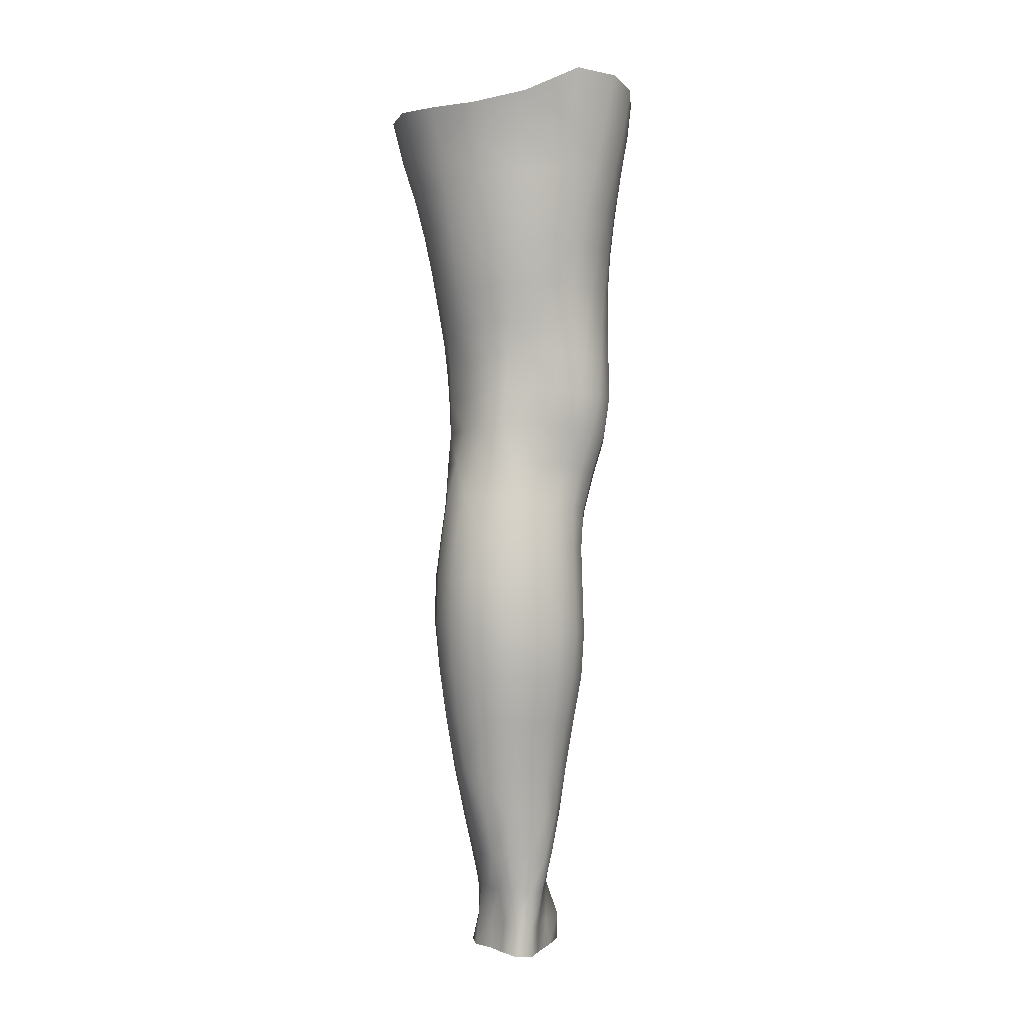
<metadata>
{"format":"obj","ext":"obj","renderer":"f3d","projection":"perspective","resolution":1024,"background":"white","views":[{"elev":6.1,"azim":-178.4,"up":"+Y"}]}
</metadata>
<code>
o SMPLX-mesh-female.001
v 0.1752 -0.5433 -0.01628
v 0.1699 -0.5478 0.01781
v 0.1442 -0.538 -0.06894
v 0.1144 -0.5356 -0.08117
v 0.1528 -0.5503 0.04885
v 0.1276 -0.552 0.0718
v 0.09691 -0.5502 0.08085
v 0.07963 -0.5284 -0.08459
v 0.04368 -0.5119 -0.07276
v 0.05024 -0.5462 -0.07375
v 0.08189 -0.5542 -0.08039
v 0.1583 -0.5679 -0.04698
v 0.1659 -0.5392 -0.04691
v 0.1387 -0.5643 -0.06685
v 0.1676 -0.5731 -0.0184
v 0.1637 -0.5777 0.01475
v 0.1229 -0.5818 0.0685
v 0.09275 -0.5788 0.07669
v 0.02207 -0.5411 0.03971
v 0.04073 -0.5445 0.05908
v 0.0382 -0.5687 0.05279
v 0.02086 -0.5628 0.03203
v 0.01849 -0.5143 -0.04908
v 0.006837 -0.5219 -0.02687
v 0.01068 -0.5464 -0.03447
v 0.02453 -0.5439 -0.05682
v 0.1121 -0.6361 0.05866
v 0.08299 -0.6336 0.06449
v 0.08807 -0.6066 0.07099
v 0.1175 -0.6093 0.06386
v 0.01334 -0.5832 0.001897
v 0.02079 -0.5877 0.02354
v 0.02218 -0.6145 0.01511
v 0.01674 -0.6102 -0.006657
v 0.01998 -0.6377 -0.01378
v 0.02352 -0.6419 0.00808
v 0.02327 -0.6684 -0.000286
v 0.02162 -0.664 -0.02112
v 0.1474 -0.5812 0.04534
v 0.1483 -0.6317 0.01023
v 0.135 -0.6357 0.03797
v 0.1408 -0.6087 0.0417
v 0.1549 -0.6049 0.01233
v 0.1126 -0.5606 -0.07773
v 0.01098 -0.5579 0.01048
v 0.01016 -0.5372 0.01898
v 0.02383 -0.6062 -0.04714
v 0.03789 -0.606 -0.06592
v 0.03145 -0.5761 -0.06174
v 0.01696 -0.5765 -0.04103
v 0.1318 -0.6153 -0.06485
v 0.1471 -0.6197 -0.04553
v 0.1521 -0.5943 -0.04579
v 0.1351 -0.5902 -0.0654
v 0.1525 -0.6258 -0.01956
v 0.1592 -0.5996 -0.0185
v 0.1364 -0.6832 0.00643
v 0.1223 -0.6867 0.03113
v 0.1288 -0.6618 0.03458
v 0.1421 -0.6578 0.008225
v 0.1428 -0.6768 -0.02202
v 0.1473 -0.6516 -0.02089
v 0.143 -0.6451 -0.04578
v 0.139 -0.6703 -0.04558
v 0.1257 -0.6645 -0.06331
v 0.129 -0.64 -0.06447
v 0.1096 -0.6366 -0.0768
v 0.1085 -0.6607 -0.07558
v 0.08721 -0.6341 -0.08142
v 0.06398 -0.6327 -0.07859
v 0.06761 -0.6573 -0.07834
v 0.08876 -0.6584 -0.08012
v 0.03384 -0.6591 -0.05728
v 0.04834 -0.6577 -0.07113
v 0.04351 -0.6328 -0.06892
v 0.02968 -0.6338 -0.05218
v 0.04685 -0.7573 -0.07776
v 0.06387 -0.7552 -0.08022
v 0.05921 -0.7297 -0.07892
v 0.0418 -0.7316 -0.07456
v 0.07976 -0.7534 -0.08347
v 0.09599 -0.7527 -0.08406
v 0.09261 -0.7289 -0.08054
v 0.07633 -0.729 -0.07968
v 0.12 -0.7347 -0.06148
v 0.1082 -0.7303 -0.07529
v 0.1115 -0.7542 -0.07802
v 0.1224 -0.7586 -0.06376
v 0.1329 -0.7638 -0.04665
v 0.1329 -0.7406 -0.04546
v 0.1315 -0.7695 -0.02682
v 0.1348 -0.747 -0.02528
v 0.12 -0.7523 -0.003484
v 0.1182 -0.7741 -0.005858
v 0.02463 -0.7687 -0.03545
v 0.02469 -0.7636 -0.05366
v 0.02101 -0.7386 -0.04698
v 0.02293 -0.7437 -0.02884
v 0.04554 -0.7521 0.008637
v 0.06132 -0.7553 0.02954
v 0.06041 -0.7781 0.01863
v 0.04764 -0.7759 -0.003521
v 0.1388 -0.7008 -0.02318
v 0.1309 -0.7072 0.004285
v 0.1223 -0.6882 -0.06198
v 0.1353 -0.6942 -0.04507
v 0.03662 -0.6832 -0.06311
v 0.05226 -0.6815 -0.0737
v 0.02323 -0.6941 -0.009689
v 0.02159 -0.6893 -0.02948
v 0.09272 -0.7104 0.04138
v 0.1151 -0.7105 0.02754
v 0.109 -0.7333 0.02377
v 0.08789 -0.7337 0.03751
v 0.1362 -0.724 -0.02436
v 0.1332 -0.7174 -0.045
v 0.1201 -0.7113 -0.06103
v 0.107 -0.7073 -0.07368
v 0.09088 -0.7056 -0.07825
v 0.0737 -0.7051 -0.07772
v 0.05571 -0.7053 -0.07637
v 0.03904 -0.707 -0.06894
v 0.02124 -0.7139 -0.03841
v 0.02337 -0.719 -0.01987
v 0.08476 -0.7567 0.03373
v 0.1059 -0.7556 0.0191
v 0.1066 -0.7766 0.01374
v 0.08334 -0.7778 0.02481
v 0.08314 -0.7981 0.01466
v 0.06239 -0.7984 0.007916
v 0.08392 -0.7786 -0.08702
v 0.09977 -0.7779 -0.08649
v 0.1144 -0.7789 -0.07997
v 0.1347 -0.7864 -0.04953
v 0.1293 -0.793 -0.02635
v 0.1176 -0.7976 -0.006502
v 0.1046 -0.7972 0.008922
v 0.03879 -0.8146 -0.0606
v 0.03259 -0.7886 -0.0569
v 0.03168 -0.7921 -0.04049
v 0.03809 -0.8179 -0.04428
v 0.05663 -0.8091 -0.08351
v 0.07069 -0.8058 -0.09189
v 0.06887 -0.781 -0.08138
v 0.05408 -0.7835 -0.07679
v 0.08732 -0.8036 -0.09594
v 0.1046 -0.8031 -0.09341
v 0.121 -0.8033 -0.08633
v 0.1276 -0.7816 -0.06776
v 0.1337 -0.8059 -0.07209
v 0.1364 -0.8114 -0.05082
v 0.1298 -0.8178 -0.02291
v 0.1141 -0.8507 -0.006286
v 0.1105 -0.8235 -0.004689
v 0.1329 -0.8444 -0.0229
v 0.09136 -0.9389 -0.01593
v 0.1137 -0.9375 -0.01664
v 0.111 -0.9687 -0.02189
v 0.09071 -0.9704 -0.0207
v 0.04151 -0.8448 -0.048
v 0.04036 -0.842 -0.06642
v 0.05596 -0.8359 -0.09245
v 0.07168 -0.8326 -0.1014
v 0.1436 -0.8663 -0.05443
v 0.1401 -0.8379 -0.05102
v 0.1375 -0.8324 -0.07516
v 0.1402 -0.8613 -0.07878
v 0.04158 -0.9332 -0.05682
v 0.04003 -0.931 -0.07565
v 0.03828 -0.9005 -0.0743
v 0.03993 -0.9028 -0.05425
v 0.05486 -0.8649 -0.09845
v 0.05458 -0.8951 -0.1025
v 0.07113 -0.8922 -0.1122
v 0.07112 -0.8616 -0.1081
v 0.1408 -0.9289 -0.05887
v 0.1439 -0.8966 -0.05724
v 0.1413 -0.8925 -0.08101
v 0.1389 -0.9256 -0.08176
v 0.1358 -0.8723 -0.02685
v 0.1354 -0.9019 -0.03094
v 0.1158 -0.9073 -0.0126
v 0.1152 -0.8777 -0.008559
v 0.09181 -0.9086 -0.01142
v 0.09031 -0.88 -0.007978
v 0.05106 -0.9979 -0.07466
v 0.04565 -0.964 -0.07519
v 0.04644 -0.9665 -0.05751
v 0.05189 -1 -0.05877
v 0.07285 -0.9246 -0.1124
v 0.0564 -0.9269 -0.1036
v 0.06073 -0.9601 -0.1005
v 0.07553 -0.9585 -0.1087
v 0.1305 -0.9987 -0.06062
v 0.1363 -0.9631 -0.05989
v 0.134 -0.9607 -0.08127
v 0.1276 -0.9961 -0.08093
v 0.1086 -1.003 -0.02687
v 0.1293 -0.9658 -0.03634
v 0.1249 -1.001 -0.04011
v 0.1044 -1.036 -0.02913
v 0.08829 -1.037 -0.02797
v 0.08974 -1.004 -0.02526
v 0.0582 -1.032 -0.05944
v 0.05543 -1.03 -0.07358
v 0.07658 -1.025 -0.1009
v 0.0771 -0.9926 -0.1041
v 0.06358 -0.9942 -0.09673
v 0.06456 -1.027 -0.09368
v 0.1088 -0.9936 -0.1029
v 0.09314 -0.9924 -0.1063
v 0.09158 -1.025 -0.1025
v 0.1058 -1.027 -0.09887
v 0.1201 -1.028 -0.07916
v 0.1206 -0.9945 -0.09427
v 0.1145 -1.027 -0.09106
v 0.1243 -1.031 -0.06021
v 0.1201 -1.034 -0.04112
v 0.03692 -0.5945 0.04595
v 0.03558 -0.6216 0.03812
v 0.03293 -0.6742 0.0207
v 0.03441 -0.6484 0.03021
v 0.03236 -0.6995 0.01037
v 0.03241 -0.7248 3.5e-05
v 0.03205 -0.749 -0.01099
v 0.03384 -0.7731 -0.0202
v 0.03893 -0.7967 -0.02504
v 0.04442 -0.822 -0.02625
v 0.05017 -0.8756 -0.03258
v 0.04108 -0.8732 -0.05126
v 0.04897 -0.848 -0.0295
v 0.05133 -0.9358 -0.03702
v 0.05013 -0.9051 -0.035
v 0.05472 -0.9691 -0.0398
v 0.05917 -1.003 -0.04309
v 0.06483 -1.035 -0.04532
v 0.1255 -0.7299 0.000945
v 0.1074 -0.6842 -0.07392
v 0.08986 -0.6821 -0.07836
v 0.07093 -0.6812 -0.07761
v 0.04689 -0.7048 0.02985
v 0.06746 -0.7082 0.04199
v 0.0636 -0.732 0.03622
v 0.04426 -0.7295 0.02129
v 0.08744 -0.8555 -0.005738
v 0.06805 -0.8784 -0.01752
v 0.06542 -0.8523 -0.0138
v 0.08563 -0.833 -0.002354
v 0.1101 -0.8292 -0.1012
v 0.1266 -0.8296 -0.09233
v 0.1129 -0.8576 -0.1084
v 0.09075 -0.8303 -0.1041
v 0.09184 -0.859 -0.1115
v 0.05292 -0.6554 0.04841
v 0.07749 -0.6597 0.0571
v 0.07208 -0.6844 0.04928
v 0.04967 -0.6801 0.03932
v 0.005469 -0.5311 -0.003234
v 0.06252 -0.5746 0.06992
v 0.06676 -0.5476 0.07526
v 0.05925 -0.6015 0.06322
v 0.05601 -0.6288 0.05615
v 0.05205 -0.7988 -0.01031
v 0.06181 -0.8249 -0.008889
v 0.06968 -0.9074 -0.0214
v 0.07043 -0.9378 -0.02491
v 0.07158 -0.9702 -0.02878
v 0.0733 -1.004 -0.03261
v 0.07505 -1.036 -0.0343
v 0.00789 -0.5523 -0.01185
v 0.01263 -0.5793 -0.01937
v 0.01764 -0.6075 -0.02664
v 0.06039 -0.6069 -0.07788
v 0.08572 -0.6091 -0.0817
v 0.08415 -0.5825 -0.08112
v 0.05591 -0.5783 -0.07624
v 0.1104 -0.612 -0.07701
v 0.1117 -0.5866 -0.07711
v 0.09897 -0.6867 0.04658
v 0.092 -0.89 -0.1157
v 0.1123 -0.9229 -0.1115
v 0.1131 -0.8889 -0.1121
v 0.09252 -0.9232 -0.1154
v 0.1301 -0.8896 -0.1001
v 0.1292 -0.8581 -0.09757
v 0.1328 -0.9331 -0.03338
v 0.09348 -0.9578 -0.1115
v 0.1109 -0.958 -0.1077
v 0.1252 -0.9589 -0.09704
v 0.1287 -0.9235 -0.0996
v 0.0214 -0.6352 -0.03328
v 0.02426 -0.6612 -0.04013
v 0.02585 -0.6857 -0.04744
v 0.0267 -0.7099 -0.05533
v 0.02804 -0.7346 -0.06298
v 0.03299 -0.7596 -0.06844
v 0.04097 -0.7855 -0.06969
v 0.04571 -0.8118 -0.07399
v 0.03933 -0.8708 -0.07104
v 0.04442 -0.8681 -0.08603
v 0.0458 -0.8392 -0.08084
v 0.04366 -0.898 -0.08948
v 0.04567 -0.9289 -0.09046
v 0.05083 -0.9618 -0.08874
v 0.05797 -1.029 -0.08475
v 0.05551 -0.9957 -0.08672
v 0.106 -0.6617 0.05305
v 0.06246 -1.061 -0.05727
v 0.06465 -1.086 -0.05329
v 0.06513 -1.085 -0.06772
v 0.06102 -1.059 -0.07153
v 0.07547 -1.055 -0.09802
v 0.06483 -1.057 -0.0904
v 0.08957 -1.054 -0.09988
v 0.08725 -1.081 -0.09774
v 0.09722 -1.081 -0.09166
v 0.1021 -1.055 -0.09543
v 0.1092 -1.056 -0.08712
v 0.1134 -1.084 -0.05773
v 0.1183 -1.059 -0.05916
v 0.1141 -1.057 -0.07623
v 0.1108 -1.083 -0.07388
v 0.1133 -1.062 -0.04083
v 0.1089 -1.086 -0.03906
v 0.09983 -1.064 -0.02932
v 0.06755 -1.063 -0.04251
v 0.0675 -1.088 -0.03748
v 0.07484 -1.081 -0.09602
v 0.06715 -1.083 -0.08678
v 0.0607 -1.058 -0.08121
v 0.06646 -1.084 -0.07752
v 0.06457 -1.111 -0.06328
v 0.05653 -1.111 -0.04918
v 0.0744 -1.107 -0.09614
v 0.07008 -1.109 -0.08404
v 0.09417 -1.107 -0.08865
v 0.08569 -1.106 -0.09896
v 0.1128 -1.108 -0.07224
v 0.1046 -1.082 -0.08297
v 0.1033 -1.107 -0.08007
v 0.1131 -1.108 -0.05699
v 0.1072 -1.109 -0.0354
v 0.06395 -1.111 -0.0315
v 0.06842 -1.11 -0.07371
v 0.07517 -1.065 -0.03146
v 0.07461 -1.088 -0.02664
v 0.0863 -1.065 -0.02691
v 0.09684 -1.088 -0.02672
v 0.08537 -1.088 -0.02312
v 0.07302 -1.11 -0.01896
v 0.09597 -1.111 -0.02143
v 0.08487 -1.11 -0.01624
v 0.1147 -1.127 -0.07363
v 0.1174 -1.127 -0.05863
v 0.1035 -1.126 -0.08253
v 0.08573 -1.125 -0.1026
v 0.09553 -1.125 -0.09307
v 0.07155 -1.126 -0.009356
v 0.064 -1.129 -0.02602
v 0.08499 -1.125 -0.004803
v 0.09845 -1.127 -0.01152
v 0.0569 -1.131 -0.04589
v 0.06193 -1.131 -0.06147
v 0.06688 -1.13 -0.07202
v 0.07383 -1.127 -0.09679
v 0.07027 -1.129 -0.08251
v 0.1085 -1.13 -0.03173
v 0.08436 -0.8148 0.003584
v 0.07084 -0.8122 -0.000439
v 0.09956 -0.8125 0.003563
f 8 10 9
f 17 7 18
f 27 29 28
f 31 33 32
f 35 37 36
f 6 39 5
f 40 42 41
f 51 53 52
f 22 46 45
f 55 43 40
f 62 64 63
f 73 75 74
f 69 71 70
f 77 79 78
f 95 97 96
f 85 87 86
f 89 92 91
f 64 105 65
f 116 85 117
f 82 131 81
f 134 150 149
f 119 84 120
f 180 182 181
f 194 196 195
f 218 198 201
f 142 144 143
f 210 212 211
f 37 223 221
f 183 184 182
f 189 205 204
f 111 113 112
f 168 170 169
f 133 147 132
f 124 225 224
f 156 158 157
f 220 32 33
f 214 215 197
f 221 36 37
f 109 38 110
f 91 134 89
f 225 95 226
f 13 15 12
f 80 121 79
f 99 101 100
f 143 162 142
f 229 160 230
f 189 234 188
f 145 78 144
f 190 192 191
f 226 140 227
f 165 180 164
f 232 171 168
f 241 243 242
f 251 252 249
f 93 113 126
f 105 118 238
f 254 256 255
f 124 110 123
f 9 26 23
f 221 241 257
f 102 227 263
f 264 231 247
f 24 270 258
f 273 275 274
f 274 278 277
f 70 74 75
f 111 256 242
f 244 100 243
f 61 106 64
f 107 74 108
f 72 240 71
f 79 120 84
f 185 265 184
f 211 288 210
f 268 202 203
f 195 200 194
f 104 115 103
f 292 110 38
f 294 107 122
f 294 97 123
f 297 96 296
f 191 304 303
f 57 59 58
f 280 175 253
f 81 144 78
f 88 90 89
f 203 267 268
f 197 217 214
f 235 204 236
f 94 135 91
f 281 289 288
f 116 103 115
f 239 68 238
f 50 272 271
f 299 301 300
f 206 211 212
f 145 298 297
f 66 68 67
f 1 16 15
f 149 89 134
f 286 177 181
f 80 296 295
f 76 292 291
f 240 121 108
f 251 284 282
f 106 117 105
f 227 141 228
f 30 18 29
f 54 12 53
f 31 270 271
f 276 11 275
f 222 262 220
f 53 15 56
f 56 16 43
f 275 44 278
f 55 63 52
f 104 58 112
f 274 70 273
f 259 219 261
f 219 22 32
f 182 286 181
f 282 253 251
f 179 284 178
f 164 181 177
f 173 303 302
f 161 230 160
f 162 175 172
f 166 151 165
f 183 155 153
f 185 153 245
f 248 247 245
f 252 147 249
f 262 255 28
f 193 283 287
f 34 36 33
f 161 298 301
f 232 188 234
f 23 25 24
f 308 310 309
f 312 209 206
f 314 316 315
f 329 330 313
f 323 319 320
f 323 201 325
f 332 309 310
f 336 315 316
f 310 344 332
f 176 199 195
f 281 280 282
f 197 289 196
f 146 163 143
f 235 267 234
f 165 152 155
f 267 156 266
f 341 322 319
f 193 208 192
f 43 39 42
f 247 229 246
f 327 345 326
f 202 345 347
f 347 348 325
f 311 204 205
f 214 320 321
f 308 236 204
f 218 320 217
f 314 206 212
f 346 343 350
f 213 318 317
f 353 340 338
f 352 358 360
f 184 157 182
f 184 266 156
f 324 325 348
f 83 118 86
f 138 140 139
f 87 132 82
f 115 90 116
f 132 146 131
f 206 208 207
f 135 151 134
f 172 174 173
f 186 188 187
f 138 160 141
f 153 152 154
f 176 178 177
f 224 99 244
f 266 234 267
f 233 230 171
f 102 225 226
f 92 237 93
f 362 343 333
f 363 333 332
f 356 334 337
f 342 354 341
f 351 367 342
f 129 369 368
f 102 130 101
f 313 328 329
f 260 18 7
f 28 261 262
f 248 370 368
f 369 248 368
f 279 255 256
f 351 349 352
f 307 28 255
f 257 242 256
f 265 232 266
f 273 75 48
f 174 191 173
f 27 59 41
f 32 45 31
f 112 237 104
f 17 42 39
f 126 94 93
f 114 126 113
f 30 41 42
f 137 128 129
f 60 41 59
f 88 133 87
f 285 178 284
f 45 258 270
f 138 297 298
f 208 305 306
f 215 213 210
f 162 300 301
f 119 238 118
f 263 369 130
f 172 302 300
f 34 271 272
f 290 196 289
f 170 300 302
f 280 190 174
f 54 277 278
f 187 303 304
f 29 259 261
f 96 295 296
f 35 272 291
f 340 316 339
f 339 317 318
f 123 293 294
f 370 136 137
f 72 67 68
f 305 313 330
f 207 287 211
f 16 5 39
f 331 311 330
f 331 335 344
f 215 288 289
f 14 278 44
f 160 228 141
f 355 336 340
f 259 20 21
f 47 49 48
f 125 127 126
f 248 153 154
f 142 301 298
f 290 282 284
f 123 98 124
f 245 246 185
f 25 271 270
f 242 114 111
f 131 143 144
f 81 83 82
f 129 101 130
f 128 100 101
f 93 91 92
f 198 199 158
f 194 218 217
f 122 295 294
f 65 238 68
f 261 220 262
f 136 152 135
f 201 203 202
f 244 223 224
f 268 236 269
f 58 307 279
f 57 103 61
f 186 305 205
f 61 60 57
f 11 4 44
f 164 166 165
f 150 250 148
f 250 167 285
f 179 195 196
f 246 233 265
f 287 281 288
f 159 198 158
f 192 306 304
f 48 76 47
f 50 26 49
f 109 224 223
f 51 67 277
f 52 66 51
f 349 350 352
f 361 352 360
f 171 299 170
f 188 169 187
f 319 321 320
f 312 315 328
f 334 329 328
f 324 341 319
f 40 62 55
f 47 291 272
f 348 342 324
f 167 177 178
f 317 212 213
f 337 357 356
f 205 330 311
f 338 339 322
f 326 269 236
f 350 359 358
f 49 10 276
f 326 309 327
f 333 327 309
f 337 328 315
f 220 36 222
f 325 202 347
f 322 318 321
f 347 346 349
f 129 370 137
f 52 56 55
f 253 163 252
f 344 366 364
f 186 304 306
f 38 291 292
f 285 249 250
f 169 302 303
f 199 157 158
f 82 86 87
f 338 354 353
f 48 276 273
f 297 77 145
f 73 293 292
f 125 243 100
f 14 4 3
f 222 257 254
f 263 228 264
f 149 148 133
f 69 277 67
f 86 117 85
f 112 279 111
f 216 321 318
f 148 249 147
f 332 364 363
f 365 335 334
f 71 108 74
f 95 139 140
f 120 239 119
f 84 78 79
f 136 127 137
f 65 63 64
f 108 122 107
f 12 3 13
f 19 21 20
f 8 11 10
f 17 6 7
f 27 30 29
f 31 34 33
f 35 38 37
f 6 17 39
f 40 43 42
f 51 54 53
f 22 19 46
f 55 56 43
f 62 61 64
f 73 76 75
f 69 72 71
f 77 80 79
f 95 98 97
f 85 88 87
f 89 90 92
f 64 106 105
f 116 90 85
f 82 132 131
f 134 151 150
f 119 83 84
f 180 183 182
f 194 197 196
f 218 200 198
f 142 145 144
f 210 213 212
f 37 109 223
f 183 185 184
f 189 186 205
f 111 114 113
f 168 171 170
f 133 148 147
f 124 98 225
f 156 159 158
f 220 219 32
f 214 216 215
f 221 222 36
f 109 37 38
f 91 135 134
f 225 98 95
f 13 1 15
f 80 122 121
f 99 102 101
f 143 163 162
f 229 231 160
f 189 235 234
f 145 77 78
f 190 193 192
f 226 95 140
f 165 155 180
f 232 233 171
f 241 244 243
f 251 253 252
f 93 237 113
f 105 117 118
f 254 257 256
f 124 109 110
f 9 10 26
f 221 223 241
f 102 226 227
f 264 228 231
f 24 25 270
f 273 276 275
f 274 275 278
f 70 71 74
f 111 279 256
f 244 99 100
f 61 103 106
f 107 73 74
f 72 239 240
f 79 121 120
f 185 246 265
f 211 287 288
f 268 269 202
f 195 199 200
f 104 237 115
f 292 293 110
f 294 293 107
f 294 295 97
f 297 139 96
f 191 192 304
f 57 60 59
f 280 174 175
f 81 131 144
f 88 85 90
f 203 159 267
f 197 194 217
f 235 189 204
f 94 136 135
f 281 290 289
f 116 106 103
f 239 72 68
f 50 47 272
f 299 161 301
f 206 207 211
f 145 142 298
f 66 65 68
f 1 2 16
f 149 88 89
f 286 176 177
f 80 77 296
f 76 73 292
f 240 120 121
f 251 285 284
f 106 116 117
f 227 140 141
f 30 17 18
f 54 14 12
f 31 45 270
f 276 10 11
f 222 254 262
f 53 12 15
f 56 15 16
f 275 11 44
f 55 62 63
f 104 57 58
f 274 69 70
f 259 21 219
f 219 21 22
f 182 157 286
f 282 280 253
f 179 290 284
f 164 180 181
f 173 191 303
f 161 299 230
f 162 163 175
f 166 150 151
f 183 180 155
f 185 183 153
f 248 264 247
f 252 146 147
f 262 254 255
f 193 190 283
f 34 35 36
f 161 138 298
f 232 168 188
f 23 26 25
f 308 311 310
f 312 313 209
f 314 317 316
f 329 331 330
f 323 324 319
f 323 218 201
f 332 333 309
f 336 337 315
f 310 331 344
f 176 286 199
f 281 283 280
f 197 215 289
f 146 252 163
f 235 268 267
f 165 151 152
f 267 159 156
f 341 338 322
f 193 207 208
f 43 16 39
f 247 231 229
f 327 346 345
f 202 269 345
f 347 349 348
f 311 308 204
f 214 217 320
f 308 326 236
f 218 323 320
f 314 312 206
f 346 327 343
f 213 216 318
f 353 355 340
f 352 350 358
f 184 156 157
f 184 265 266
f 324 323 325
f 83 119 118
f 138 141 140
f 87 133 132
f 115 92 90
f 132 147 146
f 206 209 208
f 135 152 151
f 172 175 174
f 186 189 188
f 138 161 160
f 153 155 152
f 176 179 178
f 224 225 99
f 266 232 234
f 233 229 230
f 102 99 225
f 92 115 237
f 362 359 343
f 363 362 333
f 356 365 334
f 342 367 354
f 351 361 367
f 129 130 369
f 102 263 130
f 313 312 328
f 260 259 18
f 28 29 261
f 248 154 370
f 369 264 248
f 279 307 255
f 351 348 349
f 307 27 28
f 257 241 242
f 265 233 232
f 273 70 75
f 174 190 191
f 27 307 59
f 32 22 45
f 112 113 237
f 17 30 42
f 126 127 94
f 114 125 126
f 30 27 41
f 137 127 128
f 60 40 41
f 88 149 133
f 285 167 178
f 45 46 258
f 138 139 297
f 208 209 305
f 215 216 213
f 162 172 300
f 119 239 238
f 263 264 369
f 172 173 302
f 34 31 271
f 290 179 196
f 170 299 300
f 280 283 190
f 54 51 277
f 187 169 303
f 29 18 259
f 96 97 295
f 35 34 272
f 340 336 316
f 339 316 317
f 123 110 293
f 370 154 136
f 72 69 67
f 305 209 313
f 207 193 287
f 16 2 5
f 331 310 311
f 331 329 335
f 215 210 288
f 14 54 278
f 160 231 228
f 355 357 336
f 259 260 20
f 47 50 49
f 125 128 127
f 248 245 153
f 142 162 301
f 290 281 282
f 123 97 98
f 245 247 246
f 25 50 271
f 242 243 114
f 131 146 143
f 81 84 83
f 129 128 101
f 128 125 100
f 93 94 91
f 198 200 199
f 194 200 218
f 122 80 295
f 65 105 238
f 261 219 220
f 136 154 152
f 201 198 203
f 244 241 223
f 268 235 236
f 58 59 307
f 57 104 103
f 186 306 305
f 61 62 60
f 11 8 4
f 164 167 166
f 150 166 250
f 250 166 167
f 179 176 195
f 246 229 233
f 287 283 281
f 159 203 198
f 192 208 306
f 48 75 76
f 50 25 26
f 109 124 224
f 51 66 67
f 52 63 66
f 349 346 350
f 361 351 352
f 171 230 299
f 188 168 169
f 319 322 321
f 312 314 315
f 334 335 329
f 324 342 341
f 40 60 62
f 47 76 291
f 348 351 342
f 167 164 177
f 317 314 212
f 337 336 357
f 205 305 330
f 338 340 339
f 326 345 269
f 350 343 359
f 49 26 10
f 326 308 309
f 333 343 327
f 337 334 328
f 220 33 36
f 325 201 202
f 322 339 318
f 347 345 346
f 129 368 370
f 52 53 56
f 253 175 163
f 344 335 366
f 186 187 304
f 38 35 291
f 285 251 249
f 169 170 302
f 199 286 157
f 82 83 86
f 338 341 354
f 48 49 276
f 297 296 77
f 73 107 293
f 125 114 243
f 14 44 4
f 222 221 257
f 263 227 228
f 149 150 148
f 69 274 277
f 86 118 117
f 112 58 279
f 216 214 321
f 148 250 249
f 332 344 364
f 365 366 335
f 71 240 108
f 95 96 139
f 120 240 239
f 84 81 78
f 136 94 127
f 65 66 63
f 108 121 122
f 12 14 3
f 19 22 21

</code>
